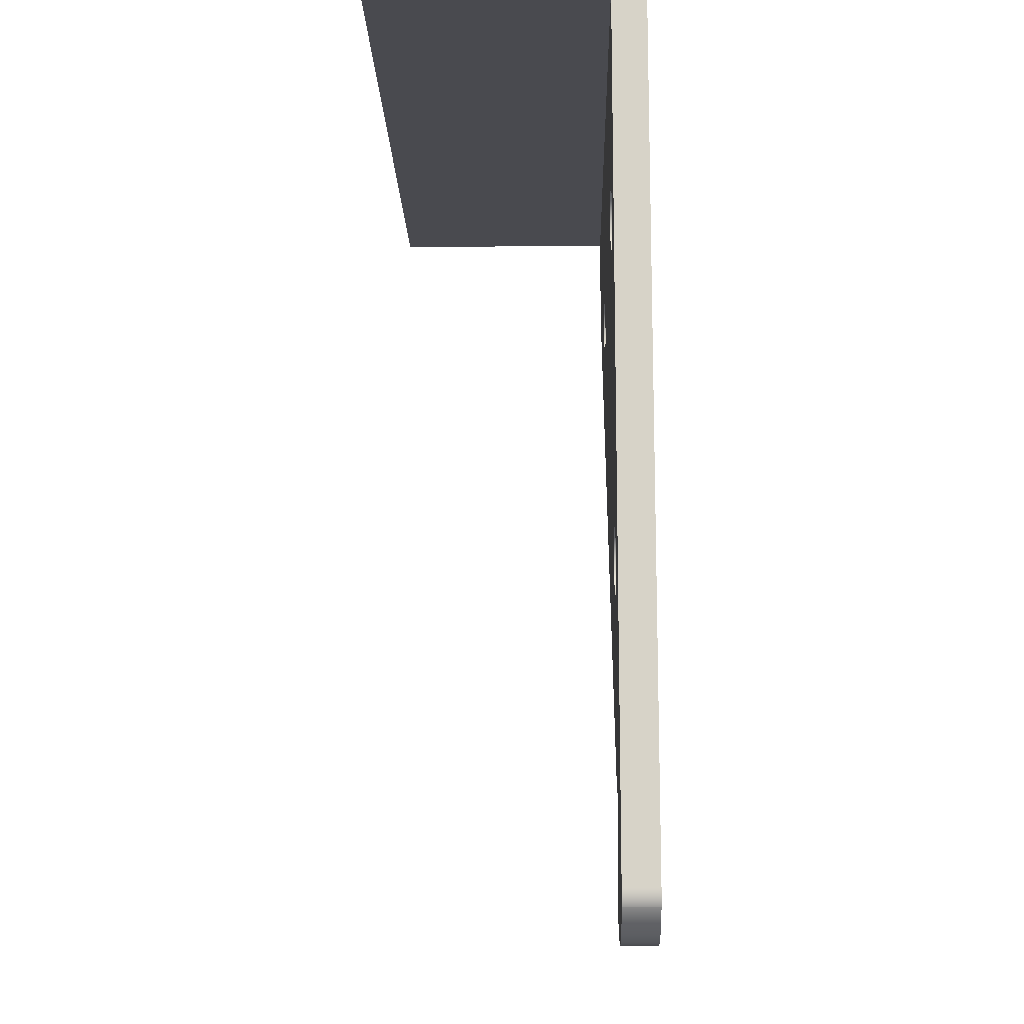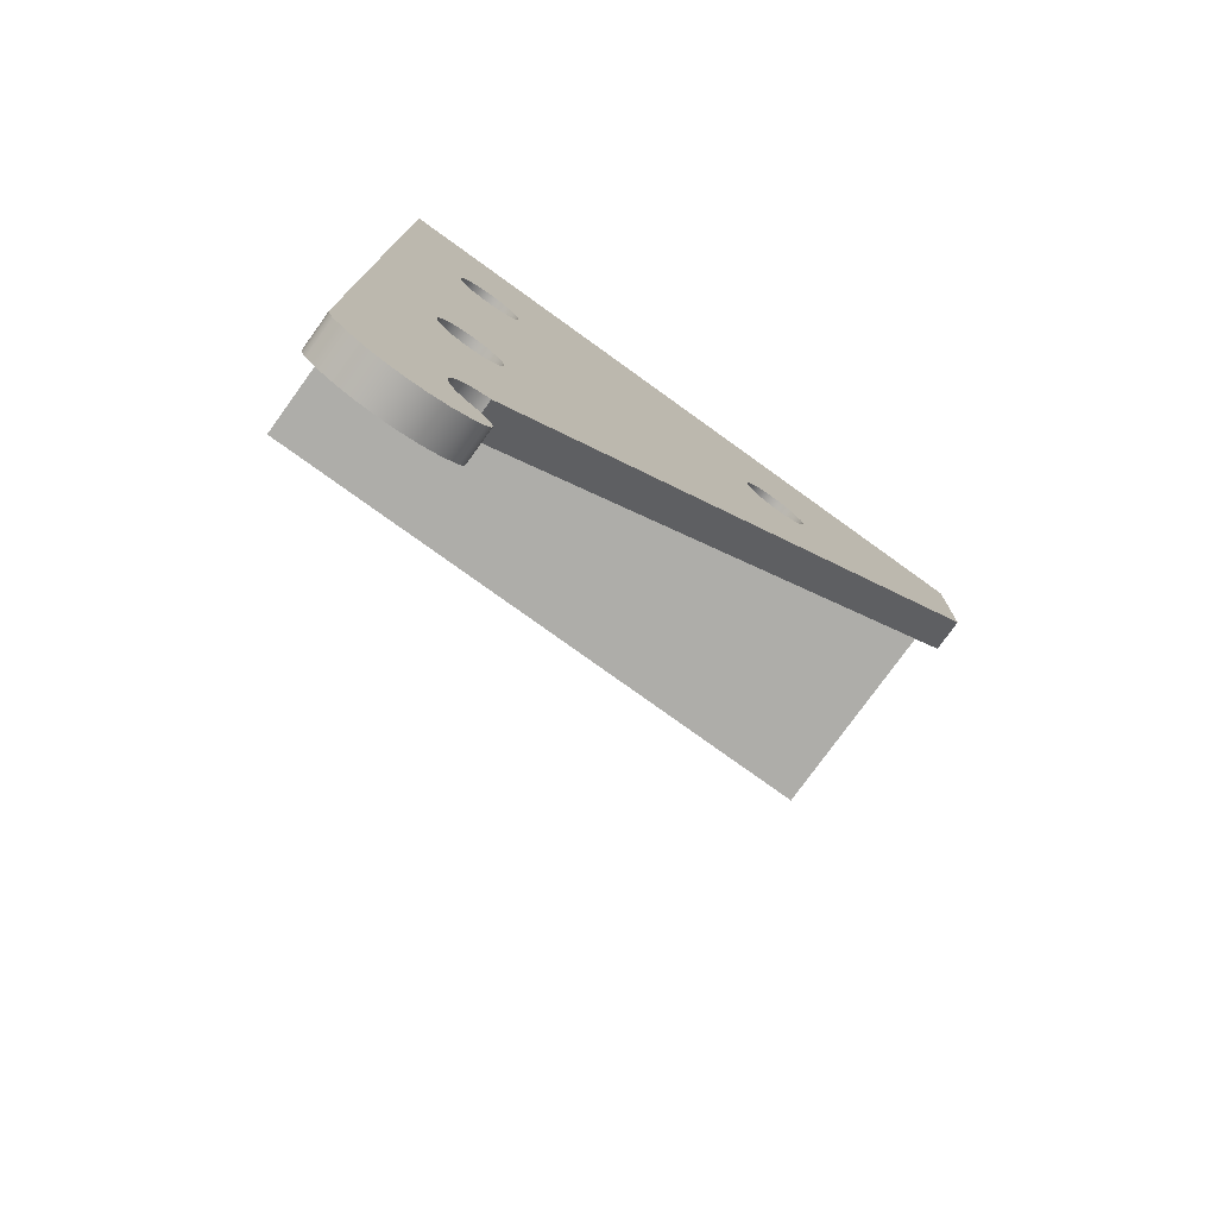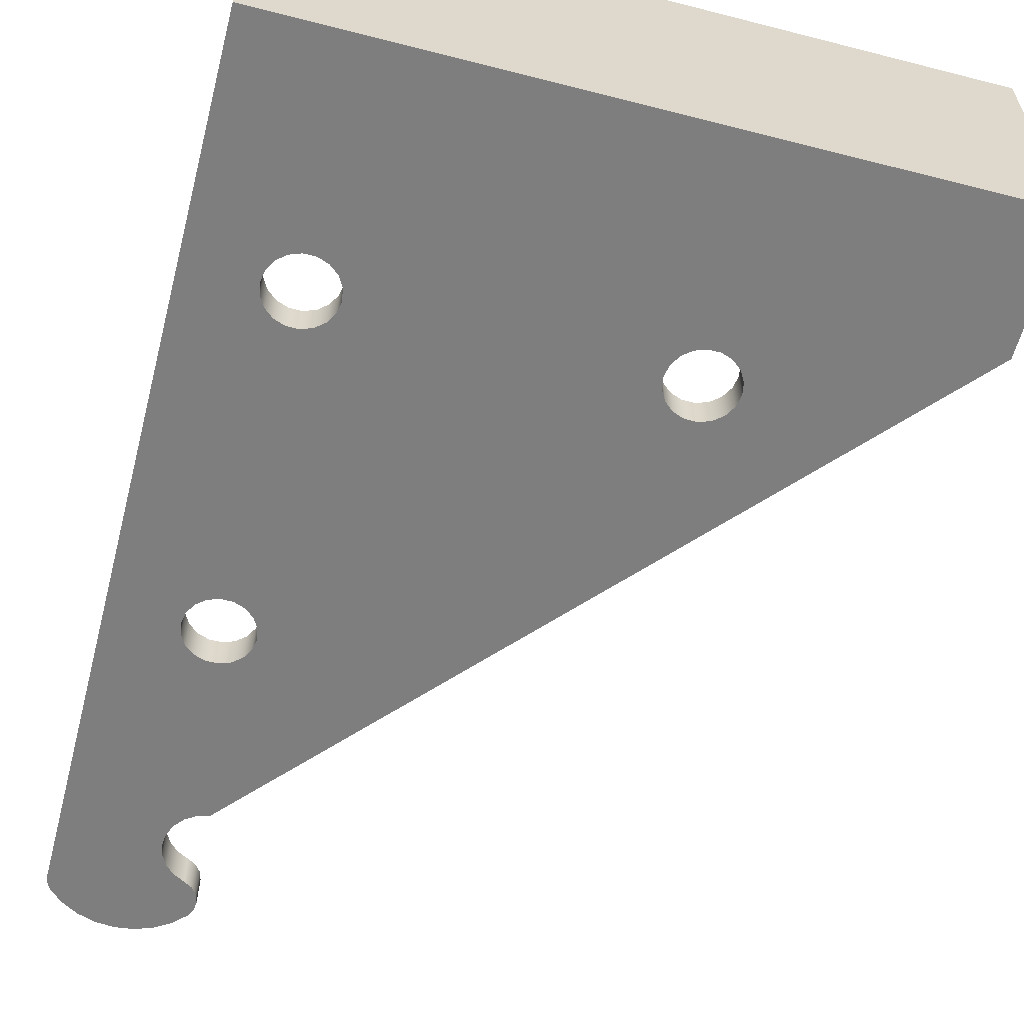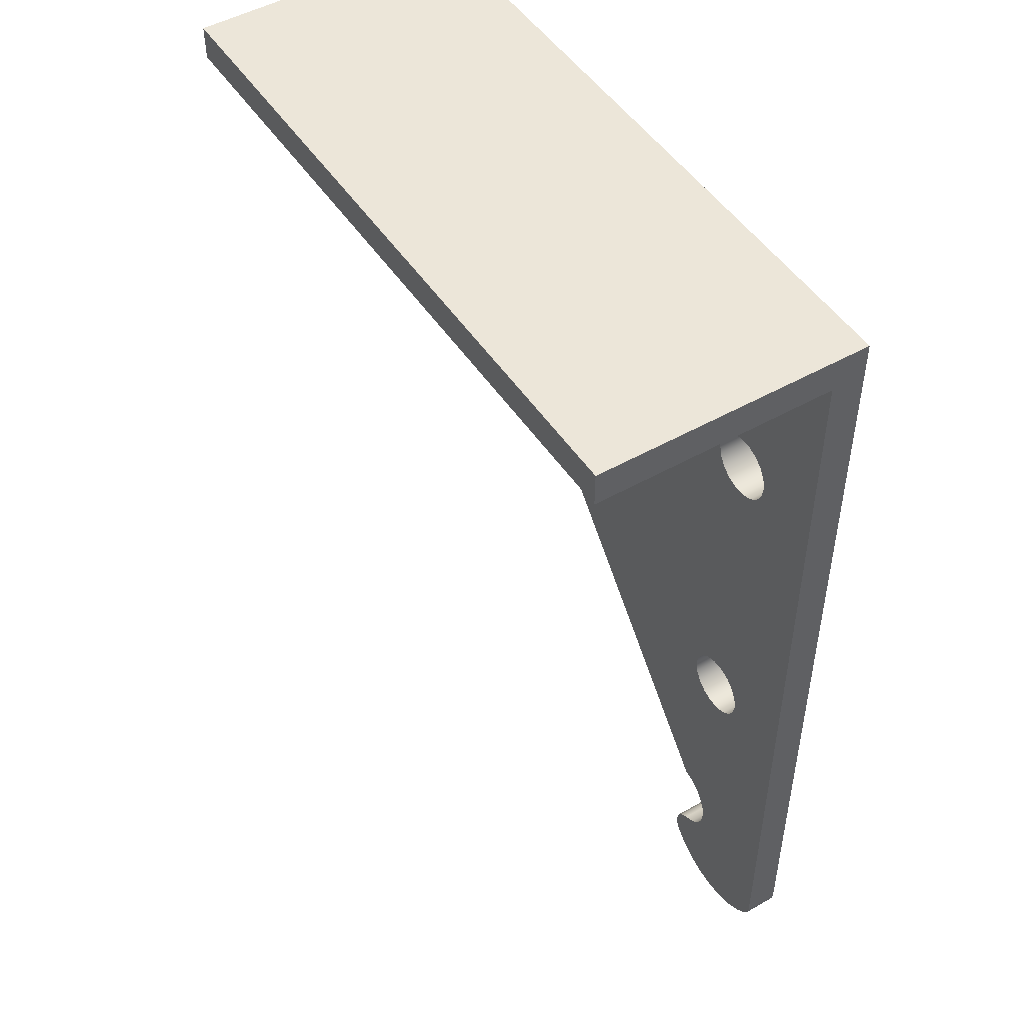
<metadata>
{"format":"obj","ext":"obj","renderer":"f3d","projection":"perspective","resolution":1024,"background":"white","views":[{"elev":-13.6,"azim":-88.6,"up":"+Z"},{"elev":-77.1,"azim":-35.8,"up":"+Z"},{"elev":-59.5,"azim":-14.7,"up":"+Y"},{"elev":49.1,"azim":-122.1,"up":"+Z"}]}
</metadata>
<code>
v 0.25 0.0125 -0.0125
v 0 0.0125 -0.0125
v 0 0.1 -0.0125
v 0.25 0.1 -0.0125
v 0 0.1 -0.0125
v 0 0.1 0
v 0.25 0.1 0
v 0.25 0.1 -0.0125
v 0.25 0 0
v 0.25 0 -0.05
v 0.25 0.0125 -0.05
v 0.25 0.0125 -0.0125
v 0.25 0.1 -0.0125
v 0.25 0.1 0
v 0 0 0
v 1.739e-16 0 -0.3207
v 0.0002075 0 -0.3227
v 0.0008212 0 -0.3247
v 0.001816 0 -0.3264
v 0.0068 0 -0.3312
v 0.01269 0 -0.3347
v 0.01921 0 -0.3368
v 0.02603 0 -0.3375
v 0.03284 0 -0.3366
v 0.0393 0 -0.3343
v 0.0451 0 -0.3307
v 0.04997 0 -0.3259
v 0.0515 0 -0.3228
v 0.05183 0 -0.3194
v 0.05092 0 -0.3161
v 0.04888 0 -0.3133
v 0.04598 0 -0.3115
v 0.04193 0 -0.3093
v 0.0387 0 -0.3061
v 0.03655 0 -0.302
v 0.03567 0 -0.2975
v 0.03615 0 -0.2929
v 0.03794 0 -0.2887
v 0.04089 0 -0.2852
v 0.04473 0 -0.2827
v 0.04914 0 -0.2814
v 0.25 0 -0.05
v 0.25 0 0
v 0.1499 0 -0.0825
v 0.1507 0 -0.07822
v 0.1529 0 -0.07446
v 0.1562 0 -0.07167
v 0.1603 0 -0.07019
v 0.1646 0 -0.07019
v 0.1687 0 -0.07167
v 0.172 0 -0.07446
v 0.1742 0 -0.07822
v 0.1749 0 -0.0825
v 0.1742 0 -0.08677
v 0.172 0 -0.09053
v 0.1687 0 -0.09332
v 0.1646 0 -0.09481
v 0.1603 0 -0.09481
v 0.1562 0 -0.09332
v 0.1529 0 -0.09053
v 0.1507 0 -0.08677
v 0.02495 0 -0.0825
v 0.0257 0 -0.07822
v 0.02787 0 -0.07446
v 0.0312 0 -0.07167
v 0.03528 0 -0.07019
v 0.03962 0 -0.07019
v 0.0437 0 -0.07167
v 0.04702 0 -0.07446
v 0.04919 0 -0.07822
v 0.04995 0 -0.0825
v 0.04919 0 -0.08677
v 0.04702 0 -0.09053
v 0.0437 0 -0.09332
v 0.03962 0 -0.09481
v 0.03528 0 -0.09481
v 0.0312 0 -0.09332
v 0.02787 0 -0.09053
v 0.0257 0 -0.08677
v 0.02495 0 -0.2075
v 0.0257 0 -0.2032
v 0.02787 0 -0.1995
v 0.0312 0 -0.1967
v 0.03528 0 -0.1952
v 0.03962 0 -0.1952
v 0.0437 0 -0.1967
v 0.04702 0 -0.1995
v 0.04919 0 -0.2032
v 0.04995 0 -0.2075
v 0.04919 0 -0.2118
v 0.04702 0 -0.2155
v 0.0437 0 -0.2183
v 0.03962 0 -0.2198
v 0.03528 0 -0.2198
v 0.0312 0 -0.2183
v 0.02787 0 -0.2155
v 0.0257 0 -0.2118
v 0 0.0125 -0.0125
v 1.735e-16 0.0125 -0.3207
v 1.739e-16 0 -0.3207
v 0 0 0
v 0 0.1 0
v 0 0.1 -0.0125
v 0.1499 0.0125 -0.0825
v 0.1507 0.0125 -0.07822
v 0.1529 0.0125 -0.07446
v 0.1562 0.0125 -0.07167
v 0.1603 0.0125 -0.07019
v 0.1646 0.0125 -0.07019
v 0.1687 0.0125 -0.07167
v 0.172 0.0125 -0.07446
v 0.1742 0.0125 -0.07822
v 0.1749 0.0125 -0.0825
v 0.1742 0.0125 -0.08677
v 0.172 0.0125 -0.09053
v 0.1687 0.0125 -0.09332
v 0.1646 0.0125 -0.09481
v 0.1603 0.0125 -0.09481
v 0.1562 0.0125 -0.09332
v 0.1529 0.0125 -0.09053
v 0.1507 0.0125 -0.08677
v 0.1499 0 -0.0825
v 0.1507 0 -0.08677
v 0.1529 0 -0.09053
v 0.1562 0 -0.09332
v 0.1603 0 -0.09481
v 0.1646 0 -0.09481
v 0.1687 0 -0.09332
v 0.172 0 -0.09053
v 0.1742 0 -0.08677
v 0.1749 0 -0.0825
v 0.1742 0 -0.07822
v 0.172 0 -0.07446
v 0.1687 0 -0.07167
v 0.1646 0 -0.07019
v 0.1603 0 -0.07019
v 0.1562 0 -0.07167
v 0.1529 0 -0.07446
v 0.1507 0 -0.07822
v 0.1499 0.0125 -0.0825
v 0.1499 0 -0.0825
v 0.02495 0.0125 -0.0825
v 0.0257 0.0125 -0.07822
v 0.02787 0.0125 -0.07446
v 0.0312 0.0125 -0.07167
v 0.03528 0.0125 -0.07019
v 0.03962 0.0125 -0.07019
v 0.0437 0.0125 -0.07167
v 0.04702 0.0125 -0.07446
v 0.04919 0.0125 -0.07822
v 0.04995 0.0125 -0.0825
v 0.04919 0.0125 -0.08677
v 0.04702 0.0125 -0.09053
v 0.0437 0.0125 -0.09332
v 0.03962 0.0125 -0.09481
v 0.03528 0.0125 -0.09481
v 0.0312 0.0125 -0.09332
v 0.02787 0.0125 -0.09053
v 0.0257 0.0125 -0.08677
v 0.02495 0 -0.0825
v 0.0257 0 -0.08677
v 0.02787 0 -0.09053
v 0.0312 0 -0.09332
v 0.03528 0 -0.09481
v 0.03962 0 -0.09481
v 0.0437 0 -0.09332
v 0.04702 0 -0.09053
v 0.04919 0 -0.08677
v 0.04995 0 -0.0825
v 0.04919 0 -0.07822
v 0.04702 0 -0.07446
v 0.0437 0 -0.07167
v 0.03962 0 -0.07019
v 0.03528 0 -0.07019
v 0.0312 0 -0.07167
v 0.02787 0 -0.07446
v 0.0257 0 -0.07822
v 0.02495 0.0125 -0.0825
v 0.02495 0 -0.0825
v 0.02495 0.0125 -0.2075
v 0.0257 0.0125 -0.2032
v 0.02787 0.0125 -0.1995
v 0.0312 0.0125 -0.1967
v 0.03528 0.0125 -0.1952
v 0.03962 0.0125 -0.1952
v 0.0437 0.0125 -0.1967
v 0.04702 0.0125 -0.1995
v 0.04919 0.0125 -0.2032
v 0.04995 0.0125 -0.2075
v 0.04919 0.0125 -0.2118
v 0.04702 0.0125 -0.2155
v 0.0437 0.0125 -0.2183
v 0.03962 0.0125 -0.2198
v 0.03528 0.0125 -0.2198
v 0.0312 0.0125 -0.2183
v 0.02787 0.0125 -0.2155
v 0.0257 0.0125 -0.2118
v 0.02495 0 -0.2075
v 0.0257 0 -0.2118
v 0.02787 0 -0.2155
v 0.0312 0 -0.2183
v 0.03528 0 -0.2198
v 0.03962 0 -0.2198
v 0.0437 0 -0.2183
v 0.04702 0 -0.2155
v 0.04919 0 -0.2118
v 0.04995 0 -0.2075
v 0.04919 0 -0.2032
v 0.04702 0 -0.1995
v 0.0437 0 -0.1967
v 0.03962 0 -0.1952
v 0.03528 0 -0.1952
v 0.0312 0 -0.1967
v 0.02787 0 -0.1995
v 0.0257 0 -0.2032
v 0.02495 0.0125 -0.2075
v 0.02495 0 -0.2075
v 0.04914 0 -0.2814
v 0.04473 0 -0.2827
v 0.04089 0 -0.2852
v 0.03794 0 -0.2887
v 0.03615 0 -0.2929
v 0.03567 0 -0.2975
v 0.03655 0 -0.302
v 0.0387 0 -0.3061
v 0.04193 0 -0.3093
v 0.04598 0 -0.3115
v 0.04598 0.0125 -0.3115
v 0.04193 0.0125 -0.3093
v 0.0387 0.0125 -0.3061
v 0.03655 0.0125 -0.302
v 0.03567 0.0125 -0.2975
v 0.03615 0.0125 -0.2929
v 0.03794 0.0125 -0.2887
v 0.04089 0.0125 -0.2852
v 0.04473 0.0125 -0.2827
v 0.04914 0.0125 -0.2814
v 0.25 0 -0.05
v 0.04914 0 -0.2814
v 0.04914 0.0125 -0.2814
v 0.25 0.0125 -0.05
v 0 0 0
v 0.25 0 0
v 0.25 0.1 0
v 0 0.1 0
v 0.001816 0 -0.3264
v 0.0008212 0 -0.3247
v 0.0002075 0 -0.3227
v 1.739e-16 0 -0.3207
v 1.735e-16 0.0125 -0.3207
v 0.0002075 0.0125 -0.3227
v 0.0008212 0.0125 -0.3247
v 0.001816 0.0125 -0.3264
v 0.04997 0 -0.3259
v 0.0451 0 -0.3307
v 0.0393 0 -0.3343
v 0.03284 0 -0.3366
v 0.02603 0 -0.3375
v 0.01921 0 -0.3368
v 0.01269 0 -0.3347
v 0.0068 0 -0.3312
v 0.001816 0 -0.3264
v 0.001816 0.0125 -0.3264
v 0.0068 0.0125 -0.3312
v 0.01269 0.0125 -0.3347
v 0.01921 0.0125 -0.3368
v 0.02603 0.0125 -0.3375
v 0.03284 0.0125 -0.3366
v 0.0393 0.0125 -0.3343
v 0.0451 0.0125 -0.3307
v 0.04997 0.0125 -0.3259
v 0.04598 0 -0.3115
v 0.04888 0 -0.3133
v 0.05092 0 -0.3161
v 0.05183 0 -0.3194
v 0.0515 0 -0.3228
v 0.04997 0 -0.3259
v 0.04997 0.0125 -0.3259
v 0.0515 0.0125 -0.3228
v 0.05183 0.0125 -0.3194
v 0.05092 0.0125 -0.3161
v 0.04888 0.0125 -0.3133
v 0.04598 0.0125 -0.3115
v 0 0.0125 -0.0125
v 0.25 0.0125 -0.0125
v 0.25 0.0125 -0.05
v 0.04914 0.0125 -0.2814
v 0.04473 0.0125 -0.2827
v 0.04089 0.0125 -0.2852
v 0.03794 0.0125 -0.2887
v 0.03615 0.0125 -0.2929
v 0.03567 0.0125 -0.2975
v 0.03655 0.0125 -0.302
v 0.0387 0.0125 -0.3061
v 0.04193 0.0125 -0.3093
v 0.04598 0.0125 -0.3115
v 0.04888 0.0125 -0.3133
v 0.05092 0.0125 -0.3161
v 0.05183 0.0125 -0.3194
v 0.0515 0.0125 -0.3228
v 0.04997 0.0125 -0.3259
v 0.0451 0.0125 -0.3307
v 0.0393 0.0125 -0.3343
v 0.03284 0.0125 -0.3366
v 0.02603 0.0125 -0.3375
v 0.01921 0.0125 -0.3368
v 0.01269 0.0125 -0.3347
v 0.0068 0.0125 -0.3312
v 0.001816 0.0125 -0.3264
v 0.0008212 0.0125 -0.3247
v 0.0002075 0.0125 -0.3227
v 1.735e-16 0.0125 -0.3207
v 0.02495 0.0125 -0.2075
v 0.0257 0.0125 -0.2118
v 0.02787 0.0125 -0.2155
v 0.0312 0.0125 -0.2183
v 0.03528 0.0125 -0.2198
v 0.03962 0.0125 -0.2198
v 0.0437 0.0125 -0.2183
v 0.04702 0.0125 -0.2155
v 0.04919 0.0125 -0.2118
v 0.04995 0.0125 -0.2075
v 0.04919 0.0125 -0.2032
v 0.04702 0.0125 -0.1995
v 0.0437 0.0125 -0.1967
v 0.03962 0.0125 -0.1952
v 0.03528 0.0125 -0.1952
v 0.0312 0.0125 -0.1967
v 0.02787 0.0125 -0.1995
v 0.0257 0.0125 -0.2032
v 0.02495 0.0125 -0.0825
v 0.0257 0.0125 -0.08677
v 0.02787 0.0125 -0.09053
v 0.0312 0.0125 -0.09332
v 0.03528 0.0125 -0.09481
v 0.03962 0.0125 -0.09481
v 0.0437 0.0125 -0.09332
v 0.04702 0.0125 -0.09053
v 0.04919 0.0125 -0.08677
v 0.04995 0.0125 -0.0825
v 0.04919 0.0125 -0.07822
v 0.04702 0.0125 -0.07446
v 0.0437 0.0125 -0.07167
v 0.03962 0.0125 -0.07019
v 0.03528 0.0125 -0.07019
v 0.0312 0.0125 -0.07167
v 0.02787 0.0125 -0.07446
v 0.0257 0.0125 -0.07822
v 0.1499 0.0125 -0.0825
v 0.1507 0.0125 -0.08677
v 0.1529 0.0125 -0.09053
v 0.1562 0.0125 -0.09332
v 0.1603 0.0125 -0.09481
v 0.1646 0.0125 -0.09481
v 0.1687 0.0125 -0.09332
v 0.172 0.0125 -0.09053
v 0.1742 0.0125 -0.08677
v 0.1749 0.0125 -0.0825
v 0.1742 0.0125 -0.07822
v 0.172 0.0125 -0.07446
v 0.1687 0.0125 -0.07167
v 0.1646 0.0125 -0.07019
v 0.1603 0.0125 -0.07019
v 0.1562 0.0125 -0.07167
v 0.1529 0.0125 -0.07446
v 0.1507 0.0125 -0.07822
g 99288e06-e2c7-11ea-baff-54bf646e7e1f
f 1 2 4
f 4 2 3
g 99297888-e2c7-11ea-8669-54bf646e7e1f
f 5 6 8
f 8 6 7
g 98cb5006-e2c7-11ea-9de8-54bf646e7e1f
f 14 9 12
f 12 9 10
f 12 10 11
f 12 13 14
g 98cef9ba-e2c7-11ea-9612-54bf646e7e1f
f 16 80 15
f 15 80 62
f 15 62 63
f 17 18 16
f 16 18 19
f 16 19 20
f 16 20 34
f 34 20 21
f 34 21 22
f 22 23 34
f 34 23 24
f 34 24 33
f 33 24 25
f 33 25 26
f 33 26 32
f 32 26 27
f 32 27 31
f 31 27 30
f 30 27 28
f 30 28 29
f 34 35 16
f 16 35 36
f 16 36 37
f 37 38 16
f 16 38 96
f 16 96 97
f 96 38 95
f 95 38 39
f 95 39 94
f 94 39 40
f 94 40 93
f 93 40 41
f 93 41 92
f 92 41 91
f 91 41 90
f 90 41 57
f 90 57 89
f 89 57 58
f 89 58 88
f 88 58 59
f 88 59 87
f 87 59 60
f 87 60 73
f 73 60 72
f 72 60 61
f 72 61 71
f 71 61 44
f 71 44 70
f 70 44 45
f 70 45 69
f 69 45 46
f 69 46 68
f 68 46 47
f 68 47 15
f 15 47 48
f 15 48 43
f 43 48 49
f 43 49 50
f 57 41 56
f 56 41 42
f 56 42 55
f 55 42 54
f 54 42 53
f 53 42 52
f 52 42 51
f 51 42 50
f 50 42 43
f 63 64 15
f 15 64 65
f 15 65 66
f 66 67 15
f 15 67 68
f 73 74 87
f 87 74 86
f 86 74 75
f 86 75 85
f 85 75 76
f 85 76 84
f 84 76 77
f 84 77 83
f 83 77 78
f 83 78 82
f 82 78 79
f 82 79 81
f 81 79 80
f 80 79 62
f 97 80 16
g 98cc3a6e-e2c7-11ea-bf00-54bf646e7e1f
f 99 100 98
f 98 100 101
f 98 101 102
f 102 103 98
g 98c7f488-e2c7-11ea-810a-54bf646e7e1f
f 105 139 104
f 104 139 141
f 140 122 121
f 121 122 123
f 121 123 124
f 105 106 139
f 139 106 138
f 138 106 107
f 138 107 137
f 137 107 108
f 137 108 136
f 136 108 109
f 136 109 135
f 135 109 110
f 135 110 134
f 134 110 111
f 134 111 133
f 133 111 112
f 133 112 132
f 132 112 113
f 132 113 131
f 131 113 114
f 131 114 130
f 130 114 115
f 130 115 129
f 129 115 116
f 129 116 128
f 128 116 117
f 128 117 127
f 127 117 118
f 127 118 126
f 126 118 119
f 126 119 125
f 125 119 120
f 125 120 124
f 124 120 121
g 98c8deee-e2c7-11ea-b2d9-54bf646e7e1f
f 143 177 142
f 142 177 179
f 178 160 159
f 159 160 161
f 159 161 162
f 143 144 177
f 177 144 176
f 176 144 145
f 176 145 175
f 175 145 146
f 175 146 174
f 174 146 147
f 174 147 173
f 173 147 148
f 173 148 172
f 172 148 149
f 172 149 171
f 171 149 150
f 171 150 170
f 170 150 151
f 170 151 169
f 169 151 152
f 169 152 168
f 168 152 153
f 168 153 167
f 167 153 154
f 167 154 166
f 166 154 155
f 166 155 165
f 165 155 156
f 165 156 164
f 164 156 157
f 164 157 163
f 163 157 158
f 163 158 162
f 162 158 159
g 98c9a248-e2c7-11ea-8a3e-54bf646e7e1f
f 181 215 180
f 180 215 217
f 216 198 197
f 197 198 199
f 197 199 200
f 181 182 215
f 215 182 214
f 214 182 183
f 214 183 213
f 213 183 184
f 213 184 212
f 212 184 185
f 212 185 211
f 211 185 186
f 211 186 210
f 210 186 187
f 210 187 209
f 209 187 188
f 209 188 208
f 208 188 189
f 208 189 207
f 207 189 190
f 207 190 206
f 206 190 191
f 206 191 205
f 205 191 192
f 205 192 204
f 204 192 193
f 204 193 203
f 203 193 194
f 203 194 202
f 202 194 195
f 202 195 201
f 201 195 196
f 201 196 200
f 200 196 197
g 98ca3e88-e2c7-11ea-8a7e-54bf646e7e1f
f 237 218 236
f 236 218 219
f 236 219 220
f 236 220 235
f 235 220 221
f 235 221 234
f 234 221 222
f 234 222 233
f 233 222 223
f 233 223 232
f 232 223 224
f 232 224 231
f 231 224 225
f 231 225 230
f 230 225 226
f 230 226 229
f 229 226 228
f 228 226 227
g 98cadac0-e2c7-11ea-b37c-54bf646e7e1f
f 238 239 241
f 241 239 240
g 98cbc52c-e2c7-11ea-a8db-54bf646e7e1f
f 242 243 245
f 245 243 244
g 98ccd6b4-e2c7-11ea-9ac8-54bf646e7e1f
f 253 246 252
f 252 246 247
f 252 247 248
f 249 250 248
f 248 250 251
f 248 251 252
g 98cd4bf8-e2c7-11ea-bc3a-54bf646e7e1f
f 271 254 270
f 270 254 255
f 270 255 269
f 269 255 256
f 269 256 268
f 268 256 257
f 268 257 267
f 267 257 258
f 267 258 266
f 266 258 259
f 266 259 265
f 265 259 260
f 265 260 264
f 264 260 261
f 264 261 263
f 263 261 262
g 98cde840-e2c7-11ea-8f07-54bf646e7e1f
f 283 272 282
f 282 272 273
f 282 273 281
f 281 273 274
f 281 274 280
f 280 274 275
f 280 275 279
f 279 275 276
f 279 276 278
f 278 276 277
g 98ce5d6e-e2c7-11ea-b290-54bf646e7e1f
f 285 363 284
f 284 363 364
f 284 364 343
f 343 364 342
f 342 364 365
f 342 365 341
f 341 365 366
f 341 366 340
f 340 366 349
f 340 349 339
f 339 349 350
f 339 350 338
f 338 350 351
f 338 351 324
f 324 351 352
f 324 352 323
f 323 352 353
f 323 353 322
f 322 353 354
f 322 354 321
f 321 354 287
f 321 287 320
f 320 287 319
f 319 287 318
f 318 287 288
f 318 288 317
f 317 288 289
f 317 289 316
f 316 289 290
f 316 290 315
f 315 290 312
f 315 312 314
f 314 312 313
f 313 312 284
f 313 284 330
f 330 284 332
f 330 332 329
f 329 332 333
f 329 333 328
f 328 333 334
f 328 334 327
f 327 334 335
f 327 335 336
f 286 361 285
f 285 361 362
f 285 362 363
f 287 355 286
f 286 355 356
f 286 356 357
f 290 291 312
f 312 291 292
f 312 292 293
f 293 294 312
f 312 294 308
f 312 308 309
f 295 304 294
f 294 304 305
f 294 305 306
f 296 302 295
f 295 302 303
f 295 303 304
f 302 296 301
f 301 296 297
f 301 297 298
f 299 300 298
f 298 300 301
f 306 307 294
f 294 307 308
f 309 310 312
f 312 310 311
f 324 325 338
f 338 325 337
f 337 325 326
f 337 326 336
f 336 326 327
f 348 331 284
f 284 331 332
f 343 344 284
f 284 344 345
f 284 345 346
f 346 347 284
f 284 347 348
f 354 355 287
f 357 358 286
f 286 358 359
f 286 359 360
f 360 361 286

</code>
